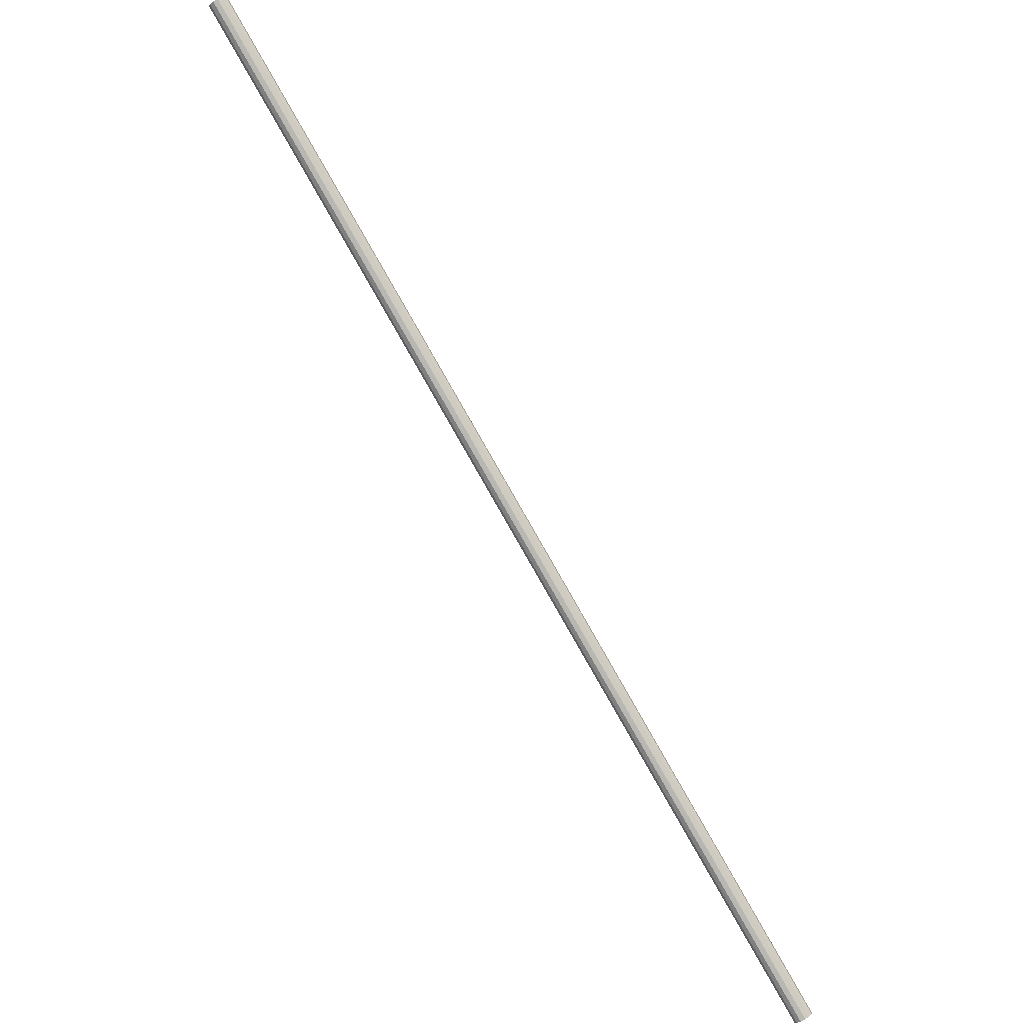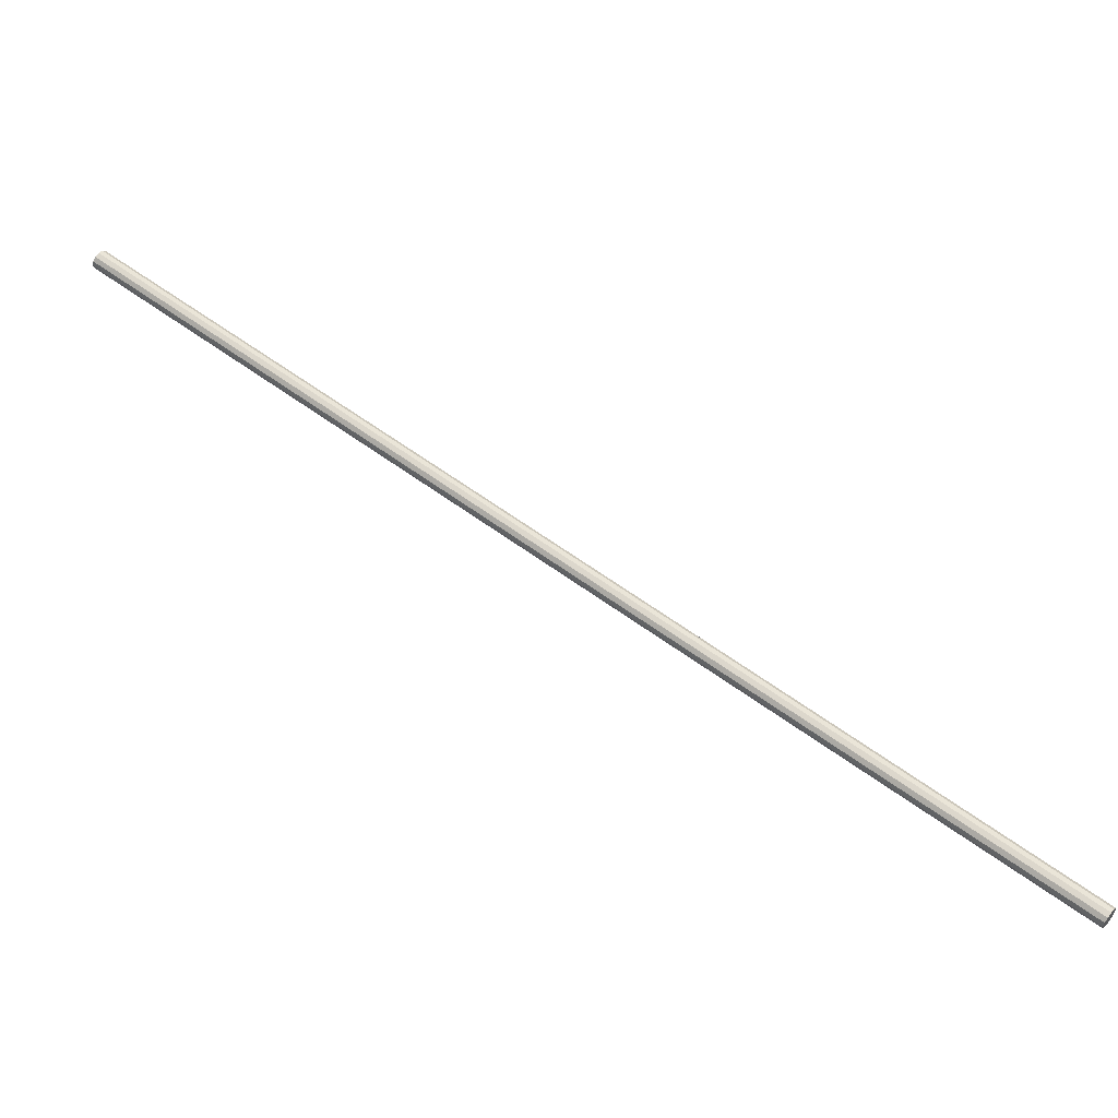
<metadata>
{"format":"obj","ext":"obj","renderer":"f3d","projection":"perspective","resolution":1024,"background":"white","views":[{"elev":-47.3,"azim":-19.4,"up":"+Z"},{"elev":-58.6,"azim":15.5,"up":"+Z"}]}
</metadata>
<code>
v 0 0 1.804
v 0.004387 -0.006725 1.804
v -0.6351 -0.4238 2.337
v -0.6394 -0.4171 2.337
v 0.005724 -0.004569 1.807
v -0.6337 -0.4217 2.34
v 0.005528 -0.001188 1.809
v -0.6339 -0.4183 2.342
v 0.00385 0.002511 1.81
v -0.6356 -0.4146 2.343
v 0.001141 0.005537 1.809
v -0.6383 -0.4116 2.342
v -0.001874 0.00708 1.807
v -0.6413 -0.41 2.34
v -0.004387 0.006725 1.804
v -0.6438 -0.4104 2.337
v -0.005724 0.004569 1.8
v -0.6452 -0.4125 2.333
v -0.005528 0.001188 1.798
v -0.645 -0.4159 2.331
v -0.00385 -0.002511 1.797
v -0.6433 -0.4196 2.33
v -0.001141 -0.005537 1.798
v -0.6406 -0.4226 2.331
v 0.001874 -0.00708 1.8
v -0.6376 -0.4242 2.333
f 2 1 5
f 2 5 3
f 3 5 6
f 3 6 4
f 5 1 7
f 5 7 6
f 6 7 8
f 6 8 4
f 7 1 9
f 7 9 8
f 8 9 10
f 8 10 4
f 9 1 11
f 9 11 10
f 10 11 12
f 10 12 4
f 11 1 13
f 11 13 12
f 12 13 14
f 12 14 4
f 13 1 15
f 13 15 14
f 14 15 16
f 14 16 4
f 15 1 17
f 15 17 16
f 16 17 18
f 16 18 4
f 17 1 19
f 17 19 18
f 18 19 20
f 18 20 4
f 19 1 21
f 19 21 20
f 20 21 22
f 20 22 4
f 21 1 23
f 21 23 22
f 22 23 24
f 22 24 4
f 23 1 25
f 23 25 24
f 24 25 26
f 24 26 4
f 25 1 2
f 25 2 26
f 26 2 3
f 26 3 4

</code>
